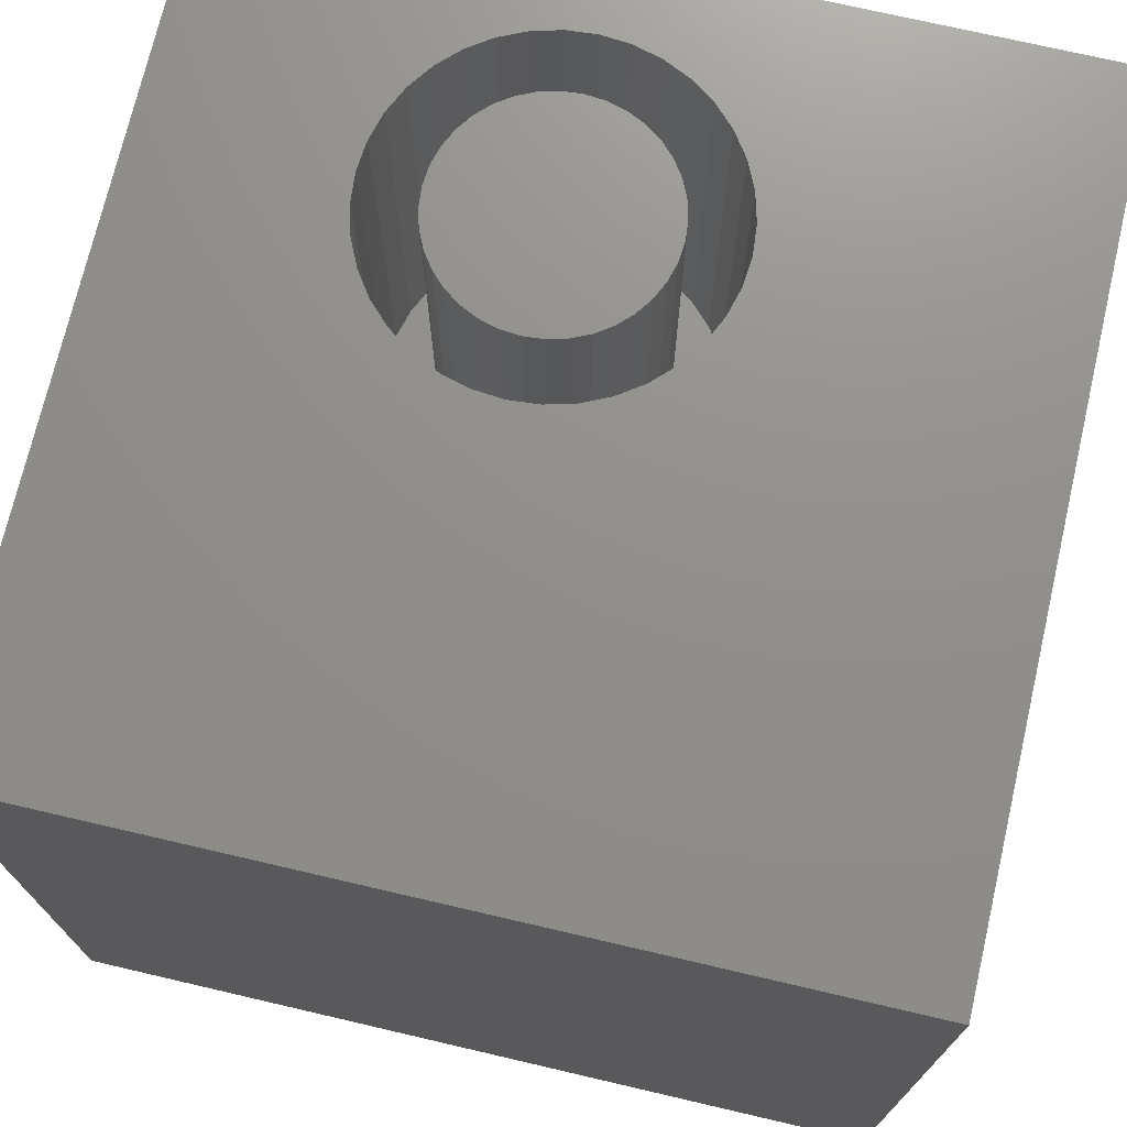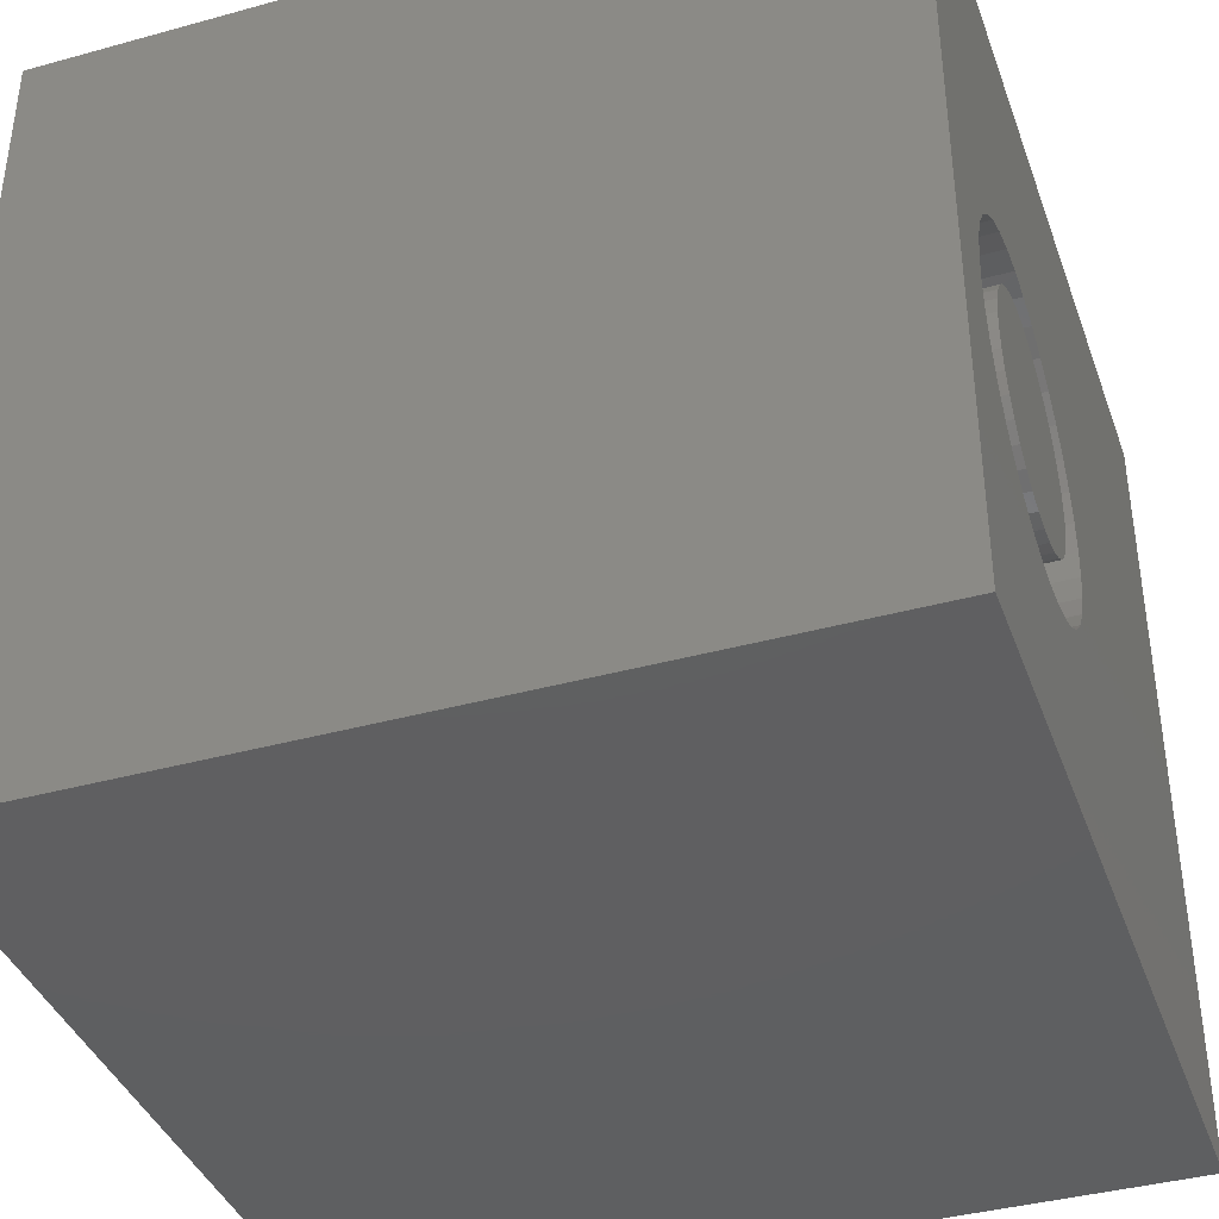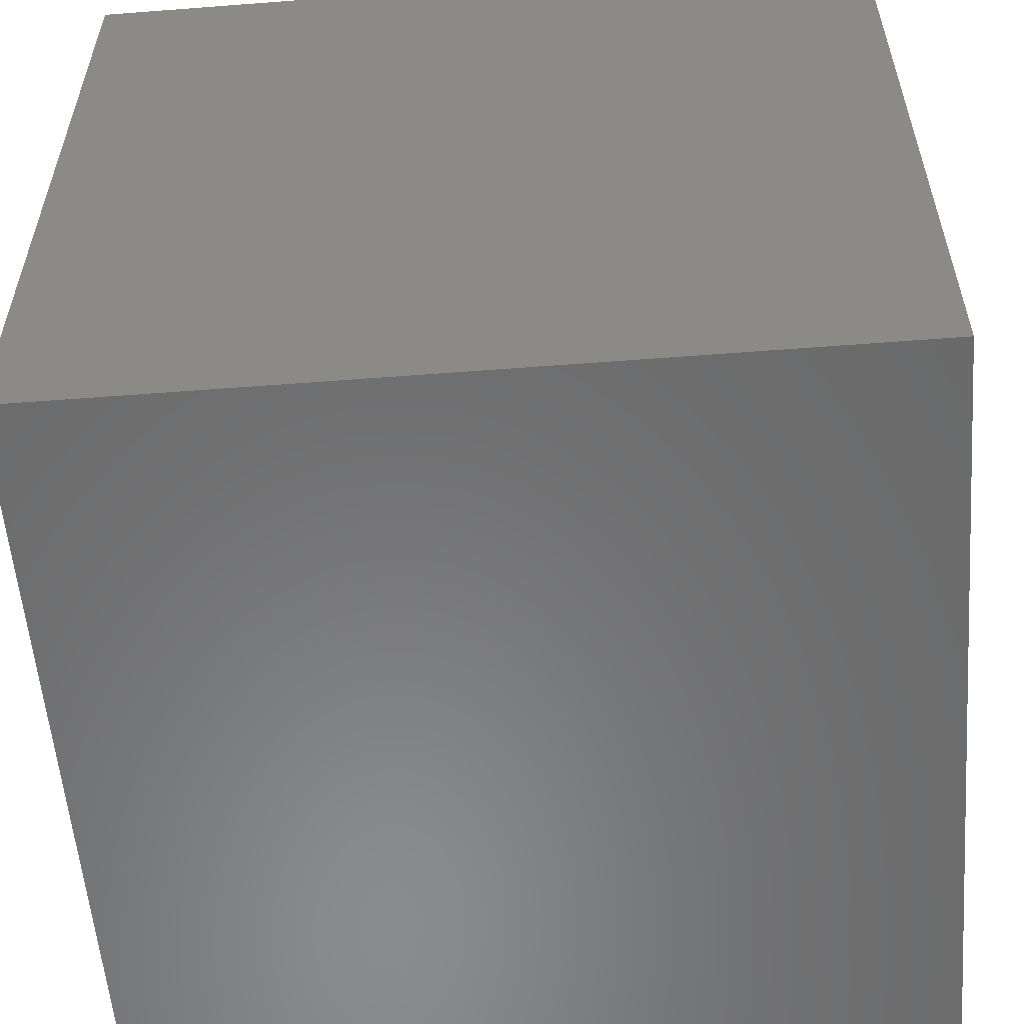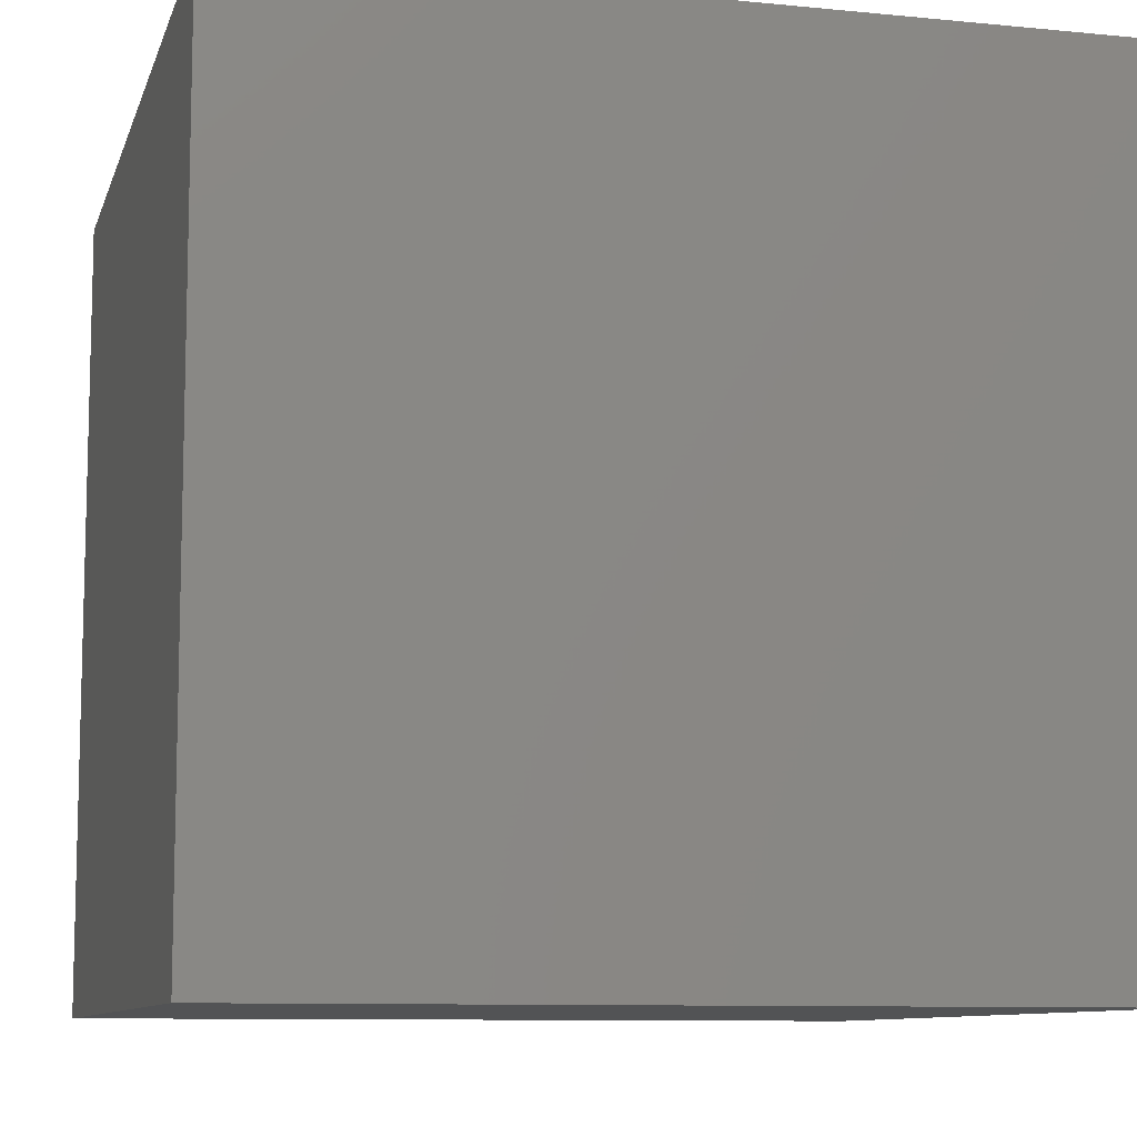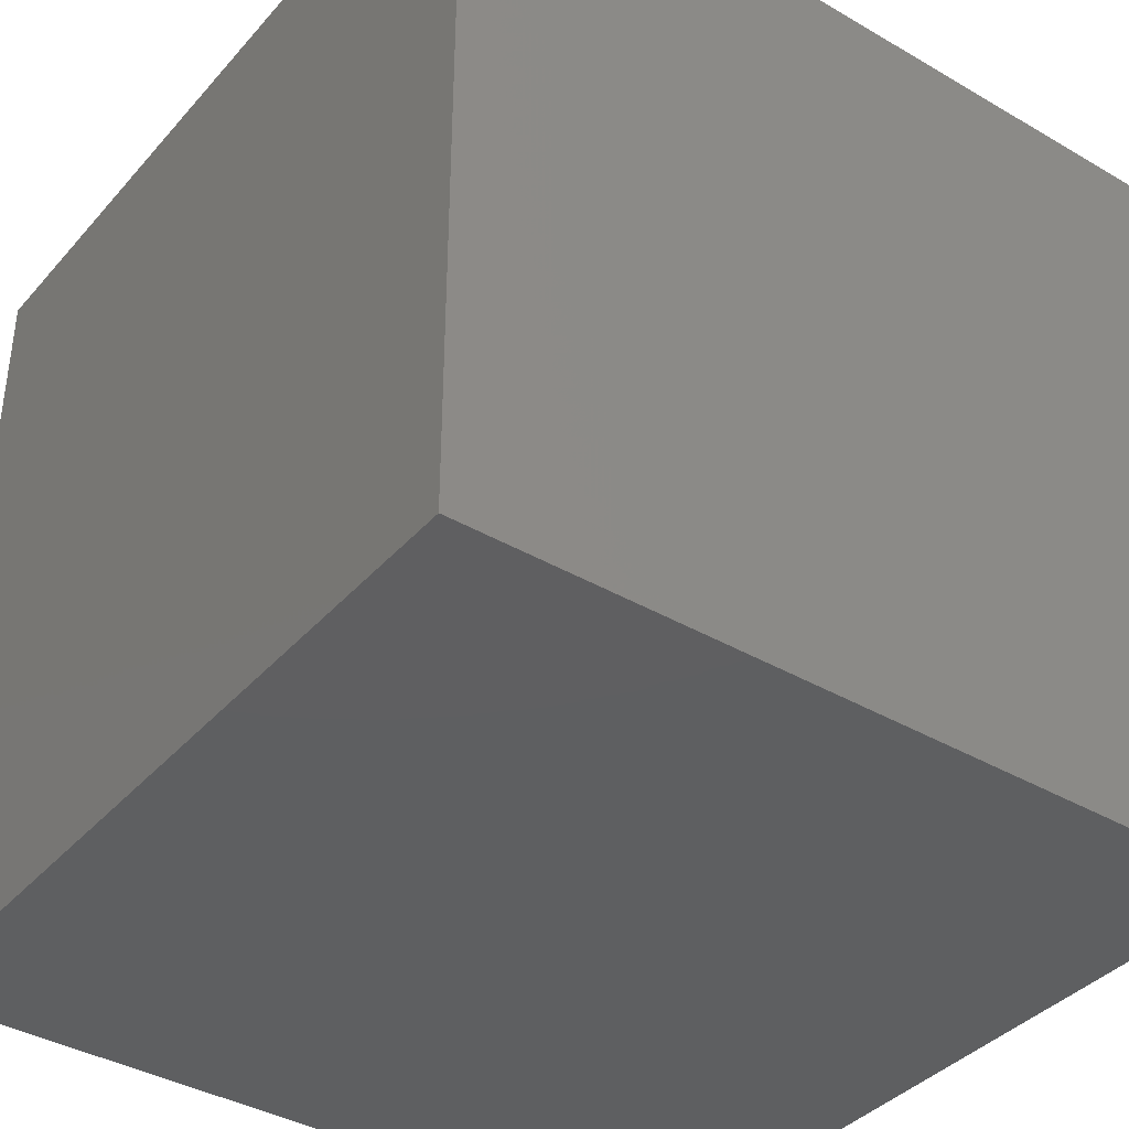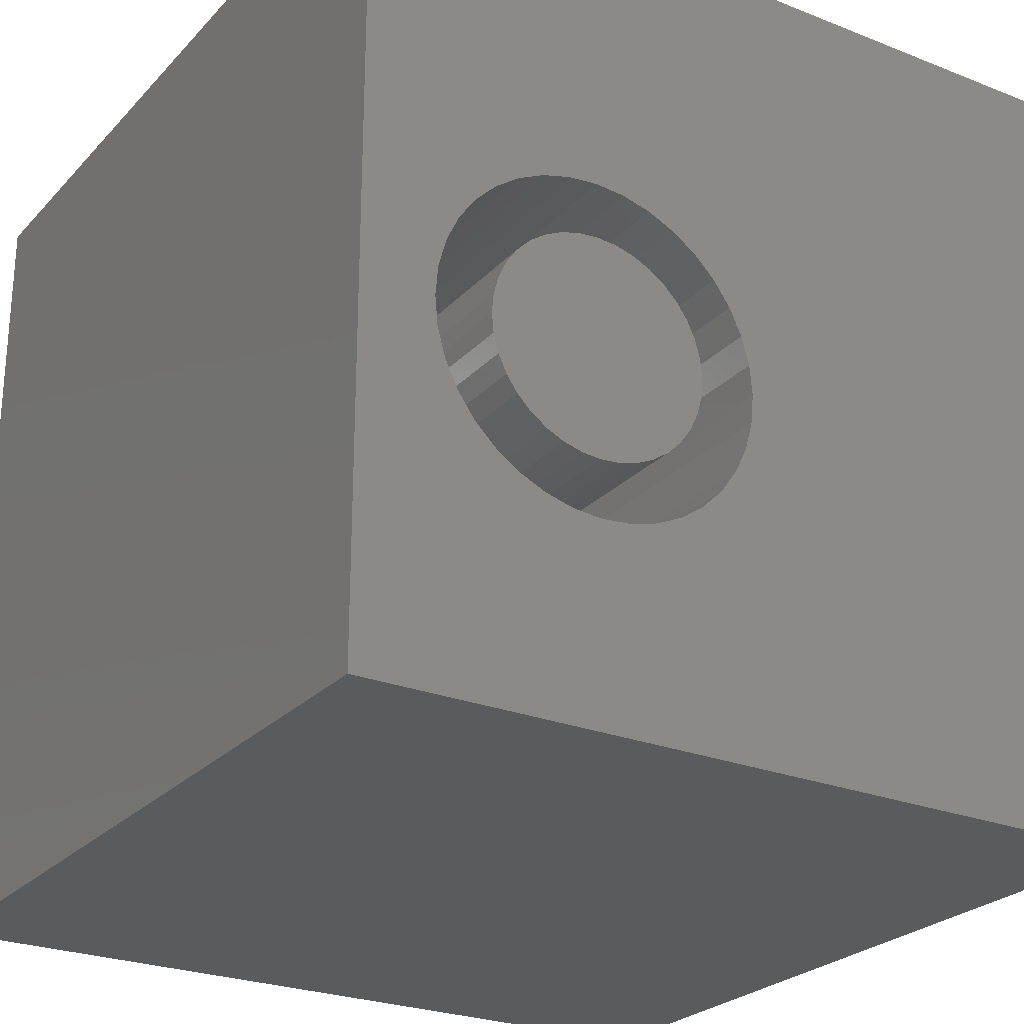
<metadata>
{"format":"stl","ext":"stl","renderer":"f3d","projection":"perspective","resolution":1024,"background":"white","views":[{"elev":72.8,"azim":103.1,"up":"+Z"},{"elev":-39.2,"azim":-71.0,"up":"+Y"},{"elev":-56.6,"azim":-85.4,"up":"+Y"},{"elev":-9.5,"azim":-14.5,"up":"+Z"},{"elev":-38.5,"azim":143.7,"up":"+Z"},{"elev":-25.6,"azim":-32.3,"up":"+Y"}]}
</metadata>
<code>
# stl→obj: 152 verts, 300 faces
v 0 10 10
v 0 10 0
v 0 0 10
v 0 0 0
v 4.994 4.417 10
v 4.963 4.062 10
v 10 0 10
v 4.87 3.718 10
v 4.72 3.394 10
v 4.515 3.102 10
v 4.263 2.85 10
v 3.971 2.646 10
v 3.648 2.495 10
v 3.303 2.403 10
v 2.948 2.371 10
v 2.593 2.403 10
v 2.248 2.495 10
v 1.925 2.646 10
v 1.633 2.85 10
v 1.026 5.117 10
v 1.176 5.44 10
v 1.381 3.102 10
v 1.176 3.394 10
v 1.026 3.718 10
v 2.948 6.463 10
v 10 10 10
v 3.303 6.432 10
v 4.963 4.773 10
v 4.87 5.117 10
v 0.9332 4.062 10
v 0.9021 4.417 10
v 0.9332 4.773 10
v 1.381 5.732 10
v 1.633 5.984 10
v 1.925 6.189 10
v 3.648 6.34 10
v 3.971 6.189 10
v 4.263 5.984 10
v 2.248 6.34 10
v 2.593 6.432 10
v 4.515 5.732 10
v 4.72 5.44 10
v 10 10 0
v 10 0 0
v 4.963 4.062 4.66
v 4.994 4.417 4.66
v 4.963 4.773 4.66
v 4.87 5.117 4.66
v 4.72 5.44 4.66
v 4.515 5.732 4.66
v 4.263 5.984 4.66
v 3.971 6.189 4.66
v 3.648 6.34 4.66
v 3.303 6.432 4.66
v 2.948 6.463 4.66
v 2.593 6.432 4.66
v 2.248 6.34 4.66
v 1.925 6.189 4.66
v 1.633 5.984 4.66
v 1.381 5.732 4.66
v 1.176 5.44 4.66
v 1.026 5.117 4.66
v 0.9332 4.773 4.66
v 0.9021 4.417 4.66
v 0.9332 4.062 4.66
v 1.026 3.718 4.66
v 1.176 3.394 4.66
v 1.381 3.102 4.66
v 1.633 2.85 4.66
v 1.925 2.646 4.66
v 2.248 2.495 4.66
v 2.593 2.403 4.66
v 2.948 2.371 4.66
v 3.303 2.403 4.66
v 3.648 2.495 4.66
v 3.971 2.646 4.66
v 4.263 2.85 4.66
v 4.515 3.102 4.66
v 4.72 3.394 4.66
v 4.87 3.718 4.66
v 2.712 5.754 4.66
v 2.484 5.692 4.66
v 2.269 5.592 4.66
v 2.076 5.457 4.66
v 1.908 5.289 4.66
v 1.773 5.096 4.66
v 1.673 4.881 4.66
v 1.612 4.653 4.66
v 1.591 4.417 4.66
v 1.612 4.182 4.66
v 1.673 3.953 4.66
v 1.773 3.739 4.66
v 1.908 3.545 4.66
v 2.076 3.378 4.66
v 2.269 3.242 4.66
v 2.484 3.142 4.66
v 2.712 3.081 4.66
v 2.948 3.06 4.66
v 3.184 3.081 4.66
v 3.412 3.142 4.66
v 3.626 3.242 4.66
v 3.82 3.378 4.66
v 3.987 3.545 4.66
v 4.123 3.739 4.66
v 4.223 3.953 4.66
v 4.284 4.182 4.66
v 4.305 4.417 4.66
v 4.284 4.653 4.66
v 4.223 4.881 4.66
v 4.123 5.096 4.66
v 3.987 5.289 4.66
v 3.82 5.457 4.66
v 3.626 5.592 4.66
v 3.412 5.692 4.66
v 3.184 5.754 4.66
v 2.948 5.774 4.66
v 4.305 4.417 10
v 4.284 4.182 10
v 4.223 3.953 10
v 4.123 3.739 10
v 3.987 3.545 10
v 3.82 3.378 10
v 3.626 3.242 10
v 3.412 3.142 10
v 3.184 3.081 10
v 2.948 3.06 10
v 2.712 3.081 10
v 2.484 3.142 10
v 2.269 3.242 10
v 2.076 3.378 10
v 1.908 3.545 10
v 1.773 3.739 10
v 1.673 3.953 10
v 1.612 4.182 10
v 1.591 4.417 10
v 1.612 4.653 10
v 1.673 4.881 10
v 1.773 5.096 10
v 1.908 5.289 10
v 2.076 5.457 10
v 2.269 5.592 10
v 2.484 5.692 10
v 2.712 5.754 10
v 2.948 5.774 10
v 3.184 5.754 10
v 3.412 5.692 10
v 3.626 5.592 10
v 3.82 5.457 10
v 3.987 5.289 10
v 4.123 5.096 10
v 4.223 4.881 10
v 4.284 4.653 10
f 1 2 3
f 3 2 4
f 5 6 7
f 7 6 8
f 7 8 9
f 9 10 7
f 7 10 11
f 7 11 12
f 12 13 7
f 7 13 14
f 7 14 3
f 3 14 15
f 3 15 16
f 16 17 3
f 3 17 18
f 3 18 19
f 20 21 1
f 19 22 3
f 3 22 23
f 3 23 24
f 1 25 26
f 26 25 27
f 5 7 28
f 28 7 26
f 28 26 29
f 24 30 3
f 3 30 31
f 3 31 1
f 1 31 32
f 1 32 20
f 21 33 1
f 1 33 34
f 1 34 35
f 27 36 26
f 26 36 37
f 26 37 38
f 35 39 1
f 1 39 40
f 1 40 25
f 38 41 26
f 26 41 42
f 26 42 29
f 43 26 44
f 44 26 7
f 2 43 4
f 4 43 44
f 26 43 1
f 1 43 2
f 44 7 4
f 4 7 3
f 45 5 46
f 46 5 28
f 46 28 47
f 47 28 29
f 47 29 48
f 48 29 42
f 48 42 49
f 49 42 41
f 49 41 50
f 50 41 38
f 50 38 51
f 51 38 37
f 51 37 52
f 52 37 36
f 52 36 53
f 53 36 27
f 53 27 54
f 54 27 25
f 54 25 55
f 55 25 40
f 55 40 56
f 56 40 39
f 56 39 57
f 57 39 35
f 57 35 58
f 58 35 34
f 58 34 59
f 59 34 33
f 59 33 60
f 60 33 21
f 60 21 61
f 61 21 20
f 61 20 62
f 62 20 32
f 62 32 63
f 63 32 31
f 63 31 64
f 64 31 30
f 64 30 65
f 65 30 24
f 65 24 66
f 66 24 23
f 66 23 67
f 67 23 22
f 67 22 68
f 68 22 19
f 68 19 69
f 69 19 18
f 69 18 70
f 70 18 17
f 70 17 71
f 71 17 16
f 71 16 72
f 72 16 15
f 72 15 73
f 73 15 14
f 73 14 74
f 74 14 13
f 74 13 75
f 75 13 12
f 75 12 76
f 76 12 11
f 76 11 77
f 77 11 10
f 77 10 78
f 78 10 9
f 78 9 79
f 79 9 8
f 79 8 80
f 80 8 6
f 80 6 45
f 45 6 5
f 81 56 82
f 82 56 57
f 82 57 83
f 83 57 58
f 83 58 84
f 84 58 59
f 84 59 85
f 85 59 60
f 85 60 86
f 86 60 61
f 86 61 87
f 87 61 62
f 87 62 88
f 88 62 63
f 88 63 89
f 89 63 64
f 89 64 90
f 90 64 65
f 90 65 91
f 91 65 66
f 91 66 92
f 92 66 67
f 92 67 93
f 93 67 68
f 93 68 94
f 94 68 69
f 94 69 95
f 95 69 70
f 95 70 96
f 96 70 71
f 96 71 97
f 97 71 72
f 97 72 98
f 98 72 73
f 98 73 99
f 99 73 74
f 99 74 100
f 100 74 75
f 100 75 101
f 101 75 76
f 101 76 102
f 102 76 77
f 102 77 103
f 103 77 78
f 103 78 104
f 104 78 79
f 104 79 105
f 105 79 80
f 105 80 106
f 106 80 45
f 106 45 107
f 107 45 46
f 107 46 108
f 108 46 47
f 108 47 109
f 109 47 48
f 109 48 110
f 110 48 49
f 110 49 111
f 111 49 50
f 111 50 112
f 112 50 51
f 112 51 113
f 113 51 52
f 113 52 114
f 114 52 53
f 114 53 115
f 115 53 54
f 115 54 116
f 116 54 55
f 116 55 81
f 81 55 56
f 108 117 107
f 107 117 118
f 107 118 106
f 106 118 119
f 106 119 105
f 105 119 120
f 105 120 104
f 104 120 121
f 104 121 103
f 103 121 122
f 103 122 102
f 102 122 123
f 102 123 101
f 101 123 124
f 101 124 100
f 100 124 125
f 100 125 99
f 99 125 126
f 99 126 98
f 98 126 127
f 98 127 97
f 97 127 128
f 97 128 96
f 96 128 129
f 96 129 95
f 95 129 130
f 95 130 94
f 94 130 131
f 94 131 93
f 93 131 132
f 93 132 92
f 92 132 133
f 92 133 91
f 91 133 134
f 91 134 90
f 90 134 135
f 90 135 89
f 89 135 136
f 89 136 88
f 88 136 137
f 88 137 87
f 87 137 138
f 87 138 86
f 86 138 139
f 86 139 85
f 85 139 140
f 85 140 84
f 84 140 141
f 84 141 83
f 83 141 142
f 83 142 82
f 82 142 143
f 82 143 81
f 81 143 144
f 81 144 116
f 116 144 145
f 116 145 115
f 115 145 146
f 115 146 114
f 114 146 147
f 114 147 113
f 113 147 148
f 113 148 112
f 112 148 149
f 112 149 111
f 111 149 150
f 111 150 110
f 110 150 151
f 110 151 109
f 109 151 152
f 109 152 108
f 108 152 117
f 126 125 145
f 138 137 136
f 145 133 132
f 125 124 145
f 145 124 123
f 145 123 122
f 145 144 133
f 133 144 143
f 133 143 142
f 138 136 139
f 132 131 145
f 145 131 130
f 145 130 129
f 142 141 133
f 133 141 140
f 133 140 134
f 139 136 140
f 140 136 135
f 140 135 134
f 129 128 145
f 145 128 127
f 145 127 126
f 122 121 145
f 145 121 120
f 145 120 119
f 119 118 145
f 145 118 117
f 145 117 152
f 152 151 145
f 145 151 150
f 145 150 149
f 149 148 145
f 145 148 147
f 145 147 146

</code>
